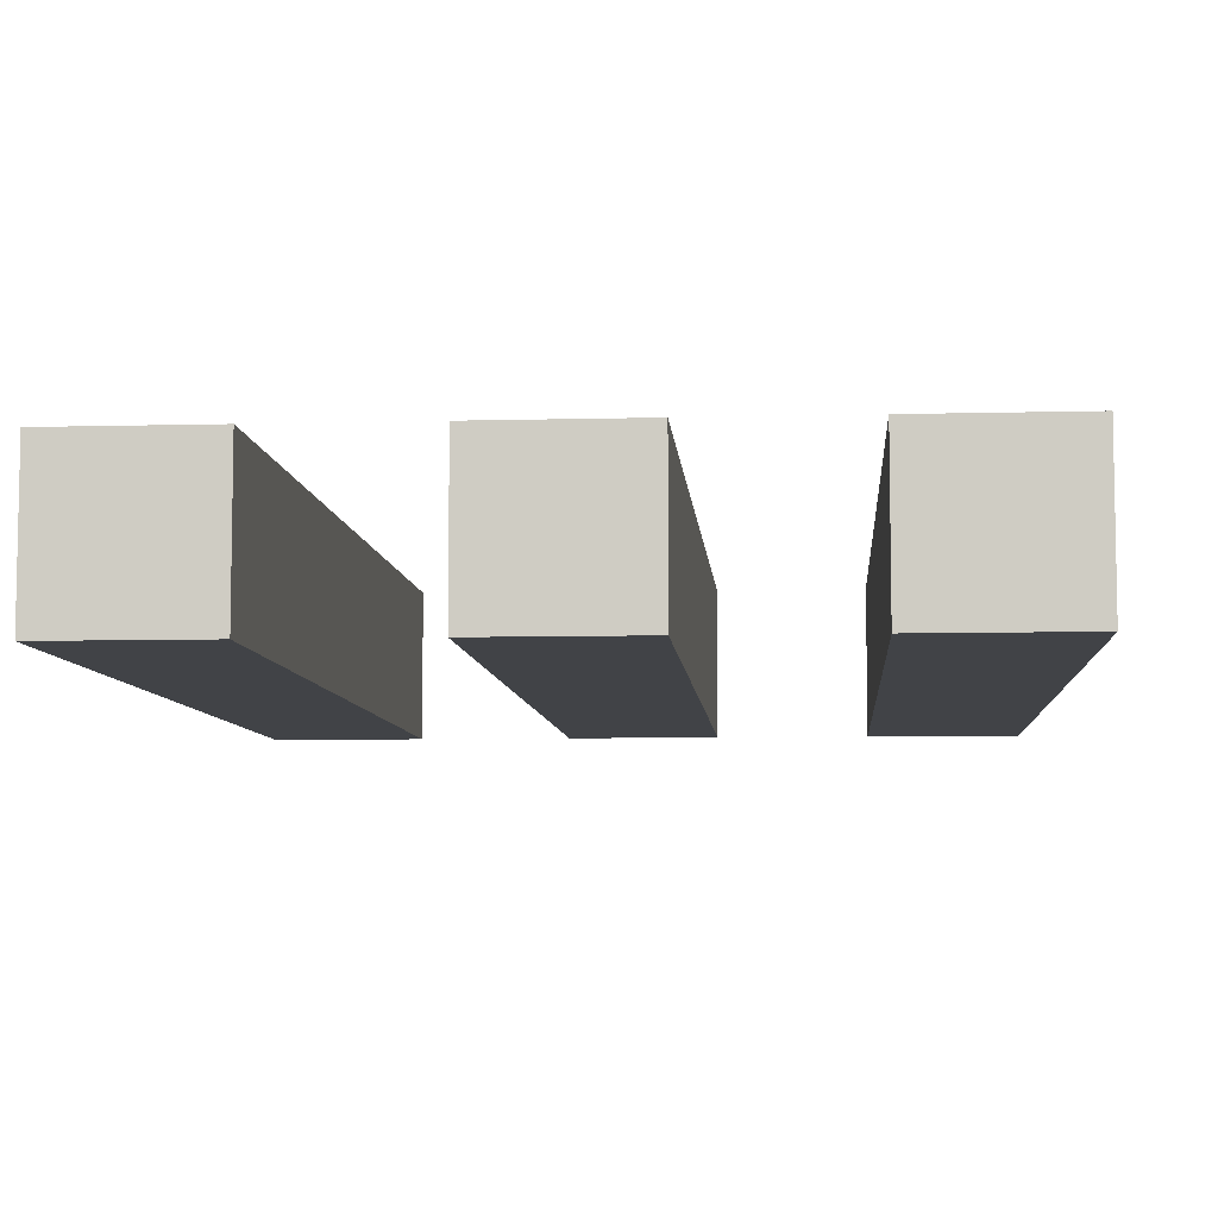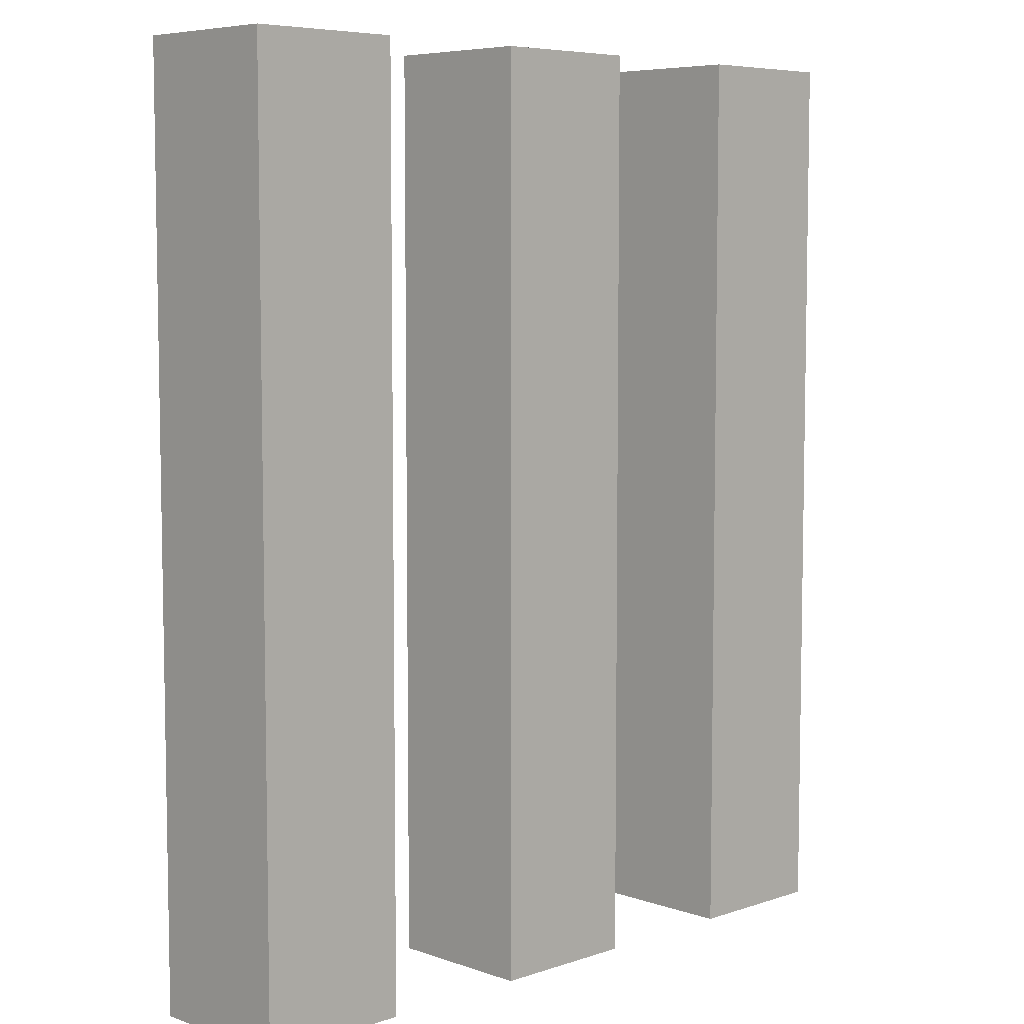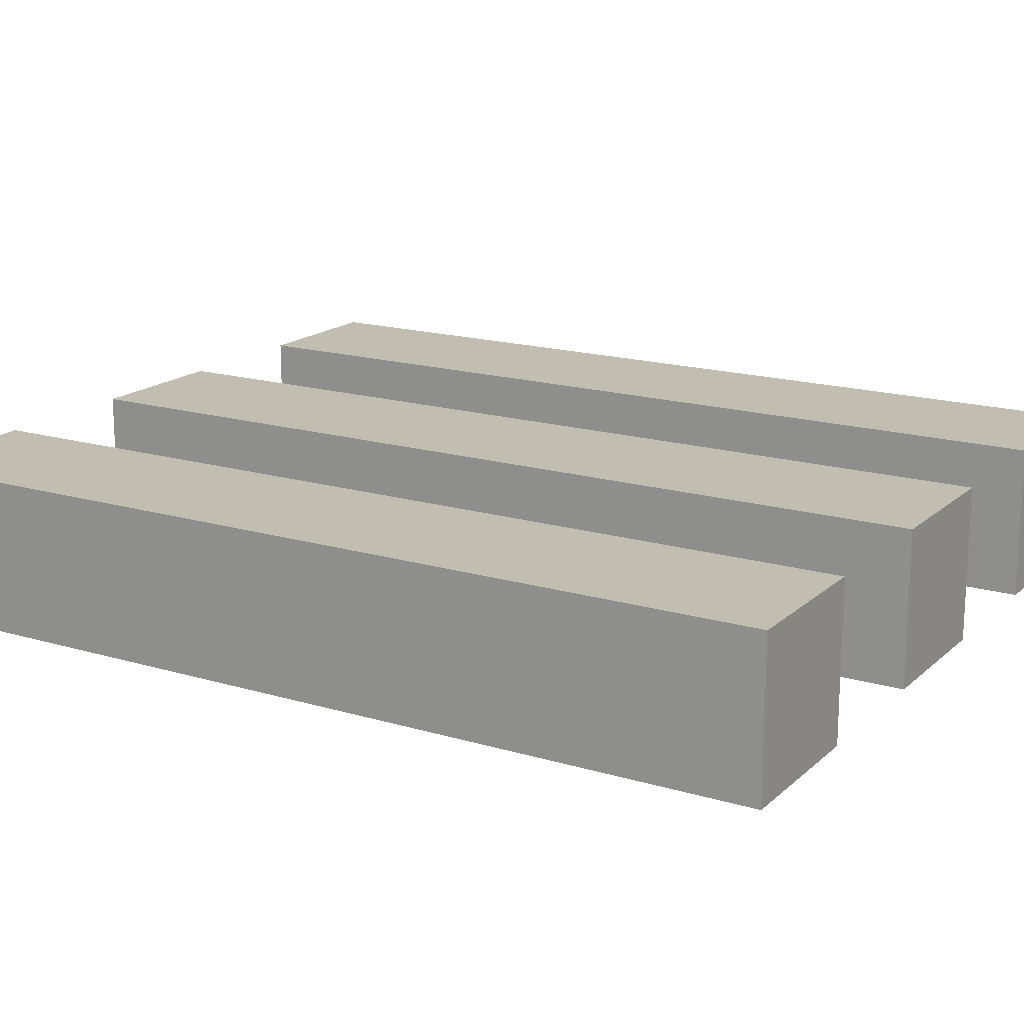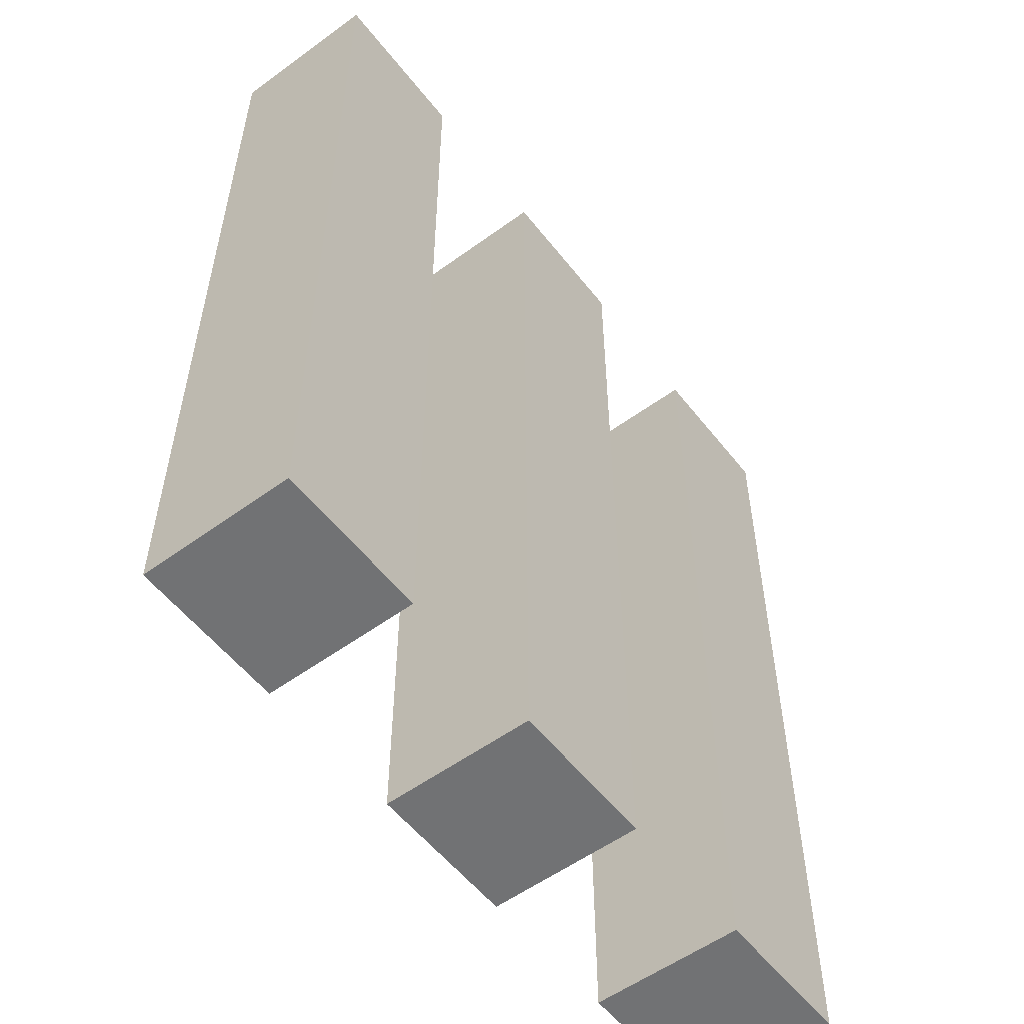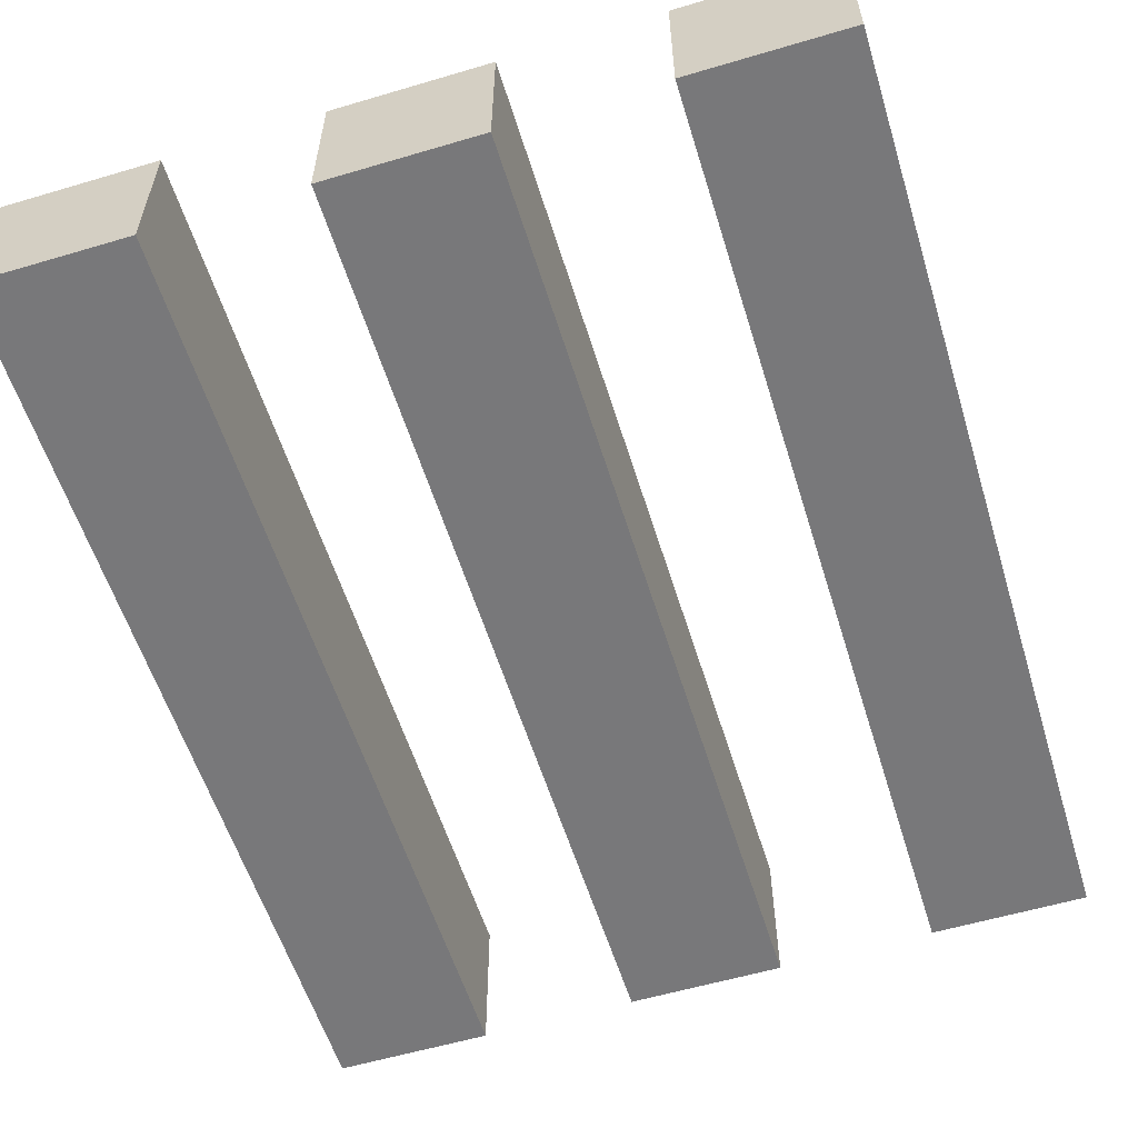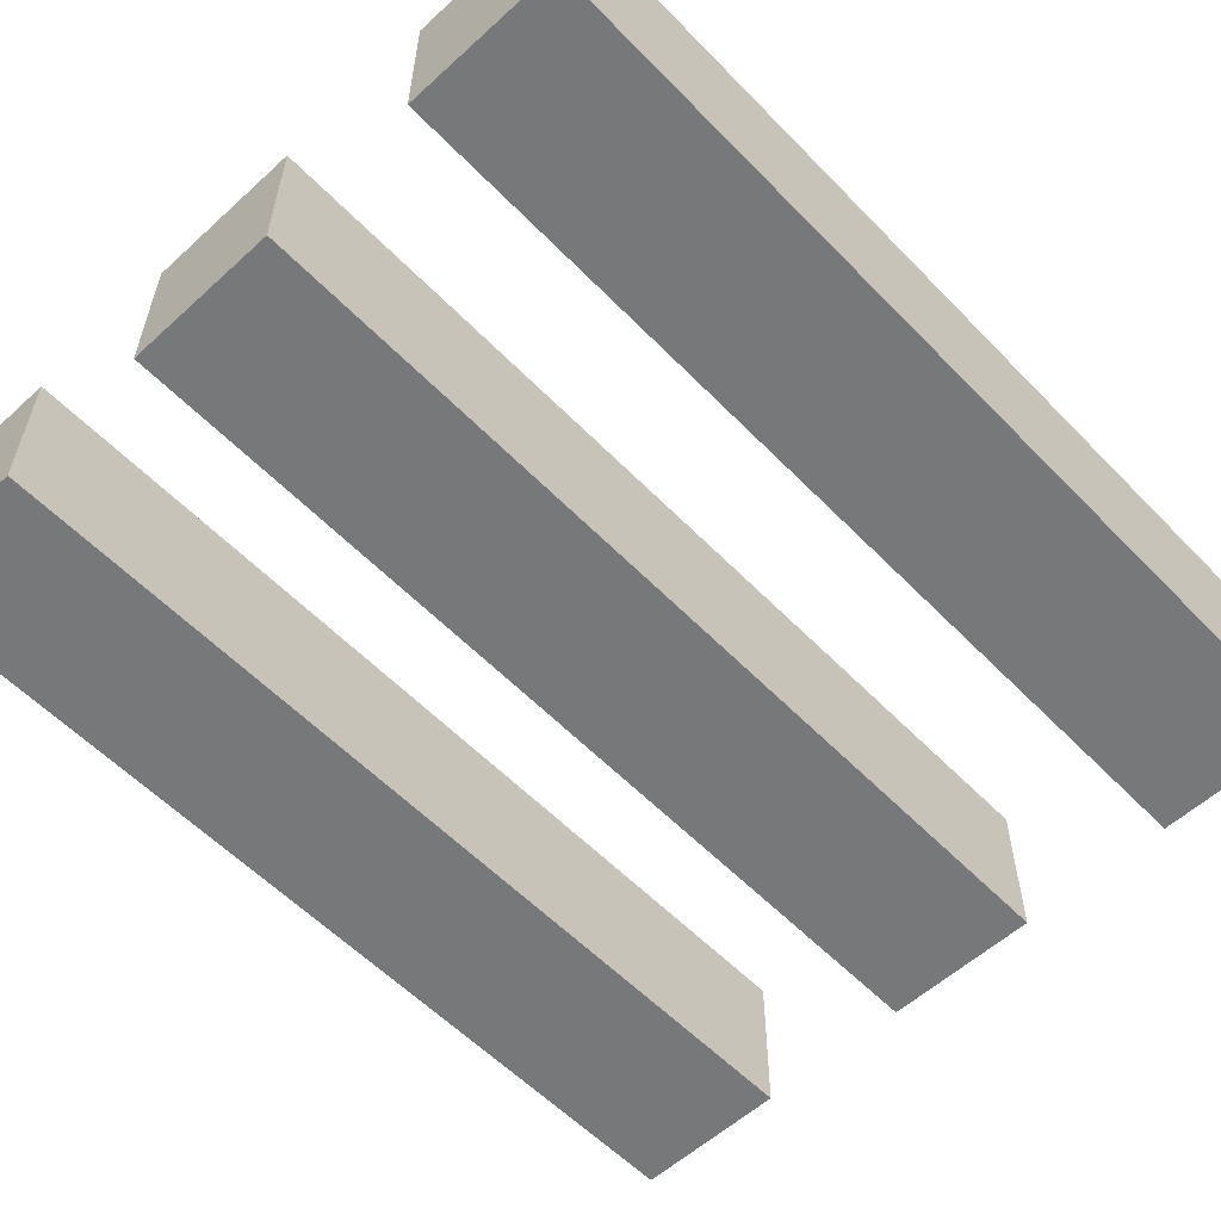
<metadata>
{"format":"obj","ext":"obj","renderer":"f3d","projection":"perspective","resolution":1024,"background":"white","views":[{"elev":-7.1,"azim":-175.6,"up":"+Z"},{"elev":6.5,"azim":135.6,"up":"+Y"},{"elev":17.0,"azim":-59.1,"up":"+Z"},{"elev":-55.4,"azim":127.5,"up":"+Y"},{"elev":-57.5,"azim":-162.9,"up":"+Z"},{"elev":-57.4,"azim":43.4,"up":"+Z"}]}
</metadata>
<code>
o model_4618
v -0.4152 1 -0.08276
v -0.4152 0 -0.08276
v -0.4152 0 0.08276
v -0.4152 1 0.08276
v -0.2492 1 0.08276
v -0.2492 0 0.08276
v -0.2492 0 -0.08276
v -0.2492 1 -0.08276
v -0.2492 1 -0.08276
v -0.2492 0 -0.08276
v -0.4152 0 -0.08276
v -0.4152 1 -0.08276
v -0.4152 0 -0.08276
v -0.2492 0 -0.08276
v -0.2492 0 0.08276
v -0.4152 0 0.08276
v -0.2492 1 -0.08276
v -0.4152 1 -0.08276
v -0.4152 1 0.08276
v -0.2492 1 0.08276
v -0.2492 0 0.08276
v -0.2492 1 0.08276
v -0.4152 1 0.08276
v -0.4152 0 0.08276
v -0.08324 1 -0.08276
v -0.08324 0 -0.08276
v -0.08324 0 0.08276
v -0.08324 1 0.08276
v 0.08276 1 0.08276
v 0.08276 0 0.08276
v 0.08276 0 -0.08276
v 0.08276 1 -0.08276
v 0.08276 1 -0.08276
v 0.08276 0 -0.08276
v -0.08324 0 -0.08276
v -0.08324 1 -0.08276
v -0.08324 0 -0.08276
v 0.08276 0 -0.08276
v 0.08276 0 0.08276
v -0.08324 0 0.08276
v 0.08276 1 -0.08276
v -0.08324 1 -0.08276
v -0.08324 1 0.08276
v 0.08276 1 0.08276
v 0.08276 0 0.08276
v 0.08276 1 0.08276
v -0.08324 1 0.08276
v -0.08324 0 0.08276
v 0.4148 0 -0.08276
v 0.4148 1 -0.08276
v 0.4148 1 0.08276
v 0.4148 0 0.08276
v 0.2488 0 0.08276
v 0.2488 1 0.08276
v 0.2488 1 -0.08276
v 0.2488 0 -0.08276
v 0.2488 0 -0.08276
v 0.2488 1 -0.08276
v 0.4148 1 -0.08276
v 0.4148 0 -0.08276
v 0.4148 1 -0.08276
v 0.2488 1 -0.08276
v 0.2488 1 0.08276
v 0.4148 1 0.08276
v 0.2488 0 -0.08276
v 0.4148 0 -0.08276
v 0.4148 0 0.08276
v 0.2488 0 0.08276
v 0.2488 1 0.08276
v 0.2488 0 0.08276
v 0.4148 0 0.08276
v 0.4148 1 0.08276
g surface_000
f 21 23 24
f 21 22 23
f 17 19 20
f 17 18 19
f 13 15 16
f 13 14 15
f 9 11 12
f 9 10 11
f 5 7 8
f 5 6 7
f 1 3 4
f 1 2 3
f 45 47 48
f 45 46 47
f 41 43 44
f 41 42 43
f 37 39 40
f 37 38 39
f 33 35 36
f 33 34 35
f 29 31 32
f 29 30 31
f 25 27 28
f 25 26 27
f 69 71 72
f 69 70 71
f 65 67 68
f 65 66 67
f 61 63 64
f 61 62 63
f 57 59 60
f 57 58 59
f 53 55 56
f 53 54 55
f 49 51 52
f 49 50 51

</code>
